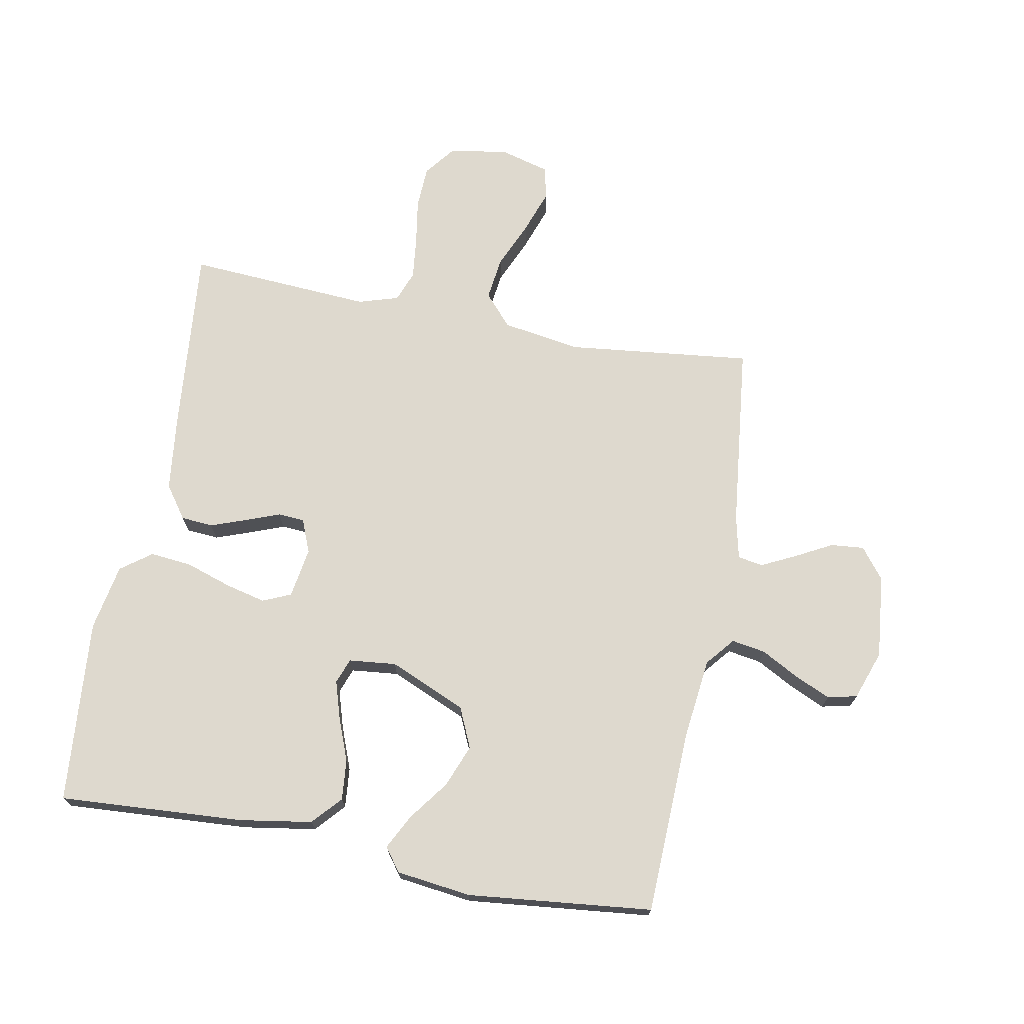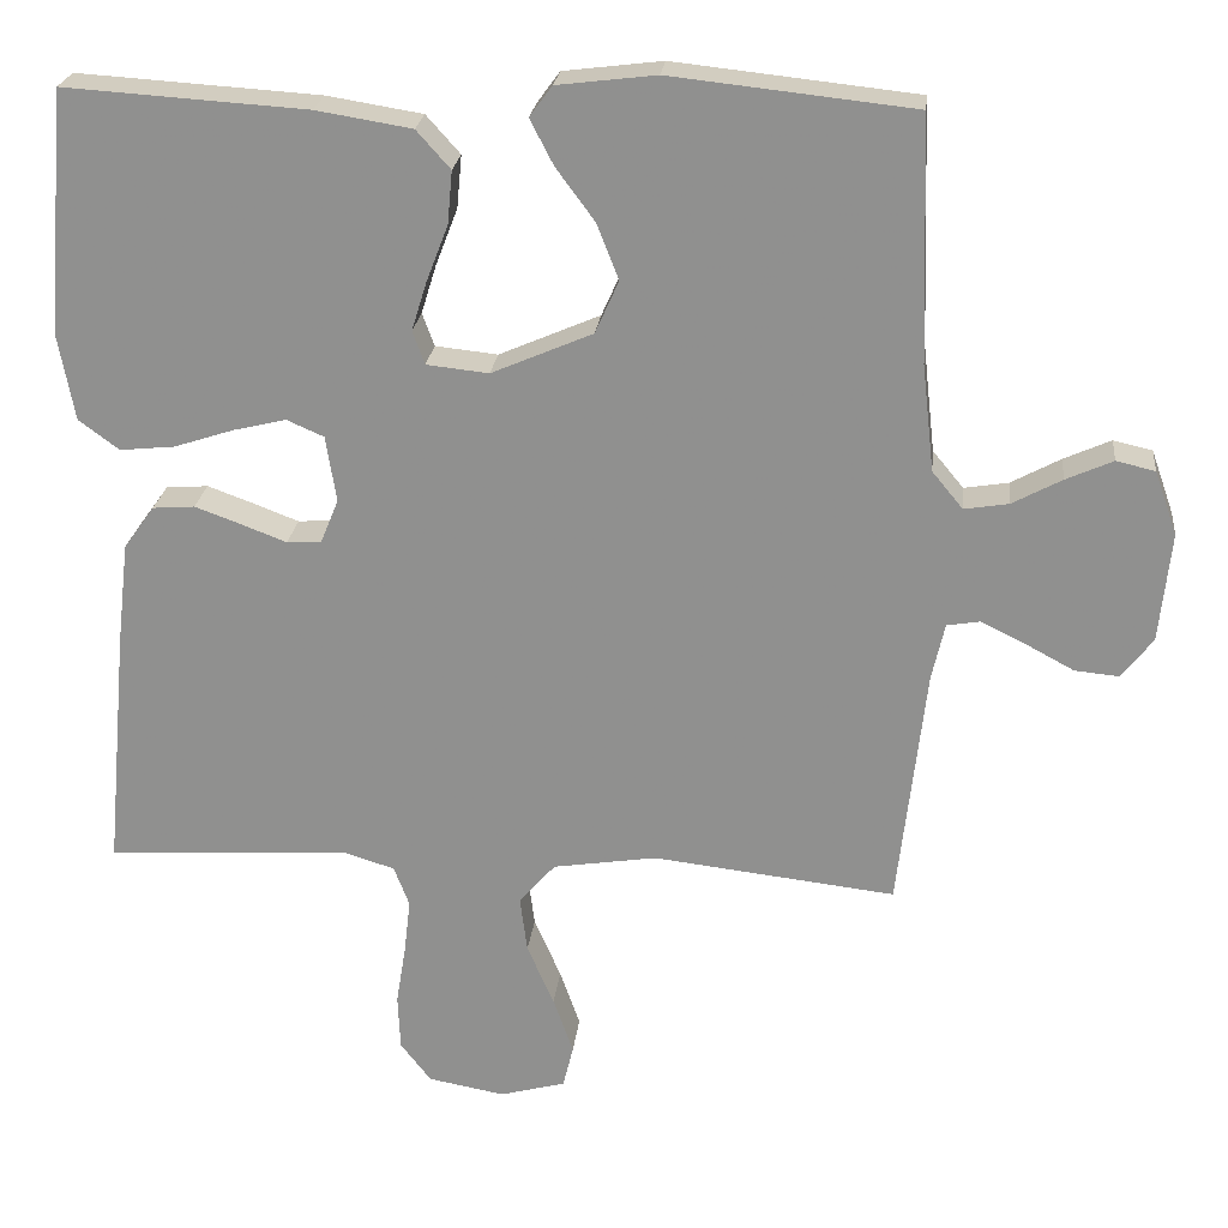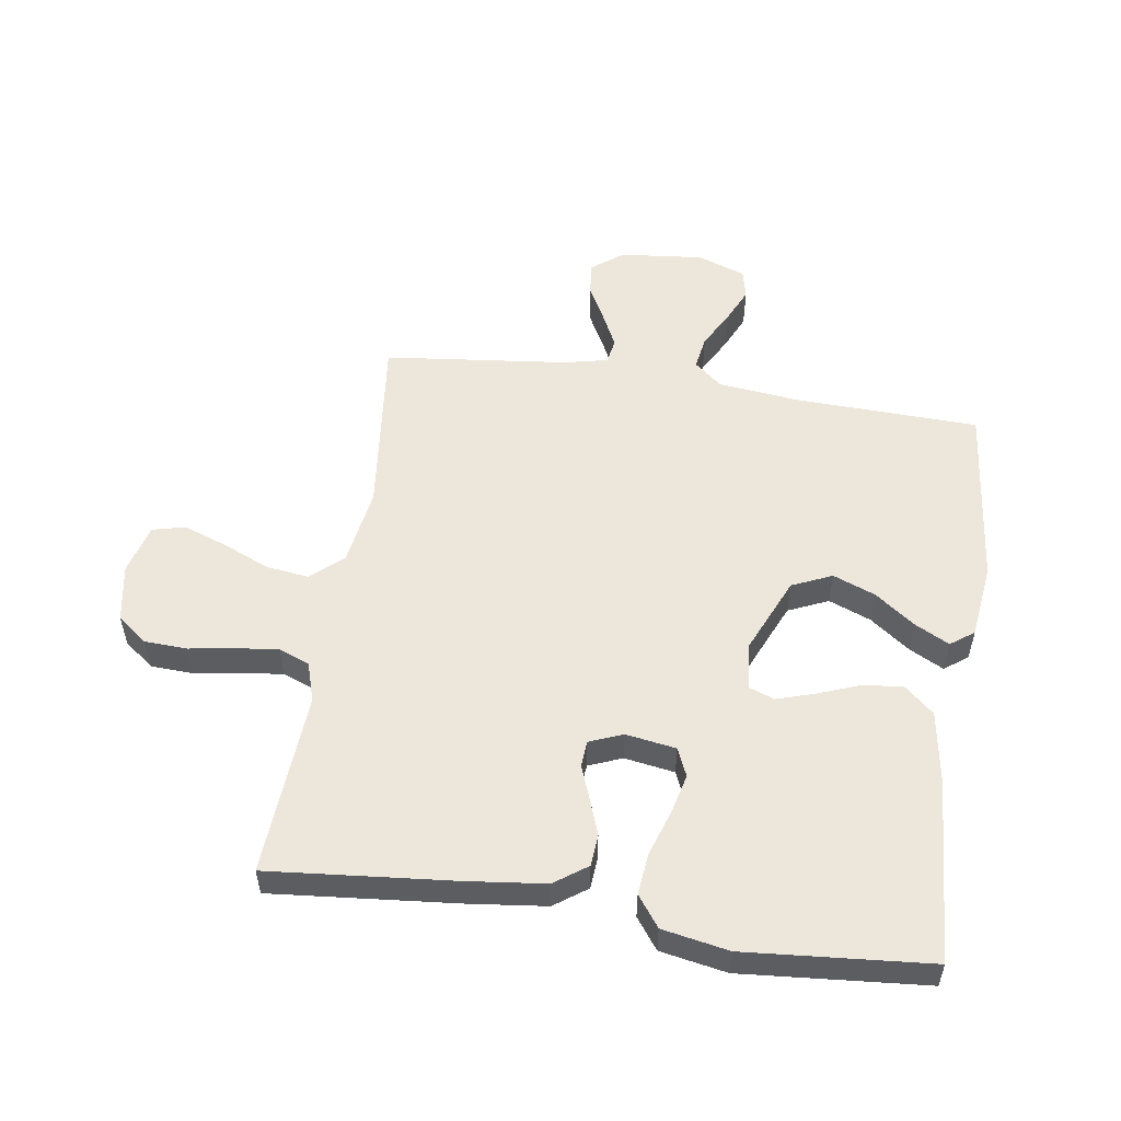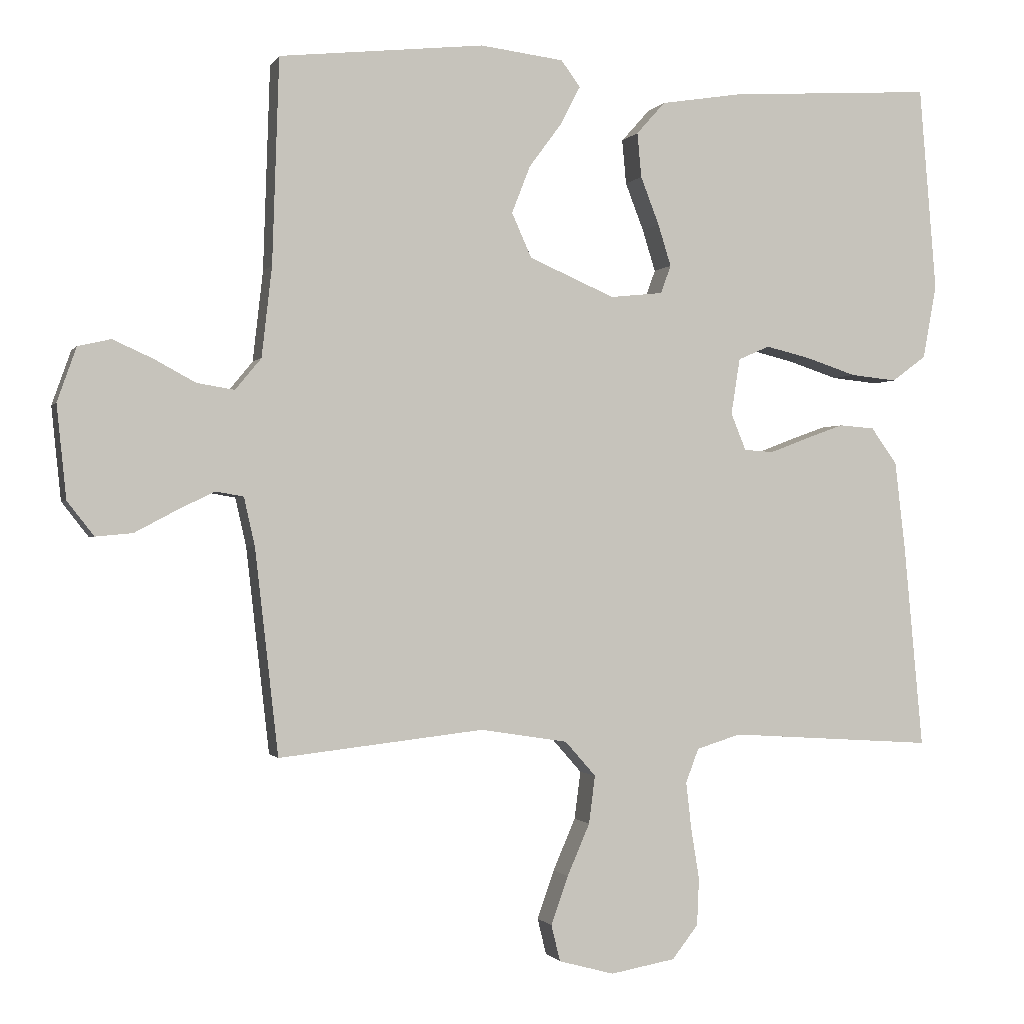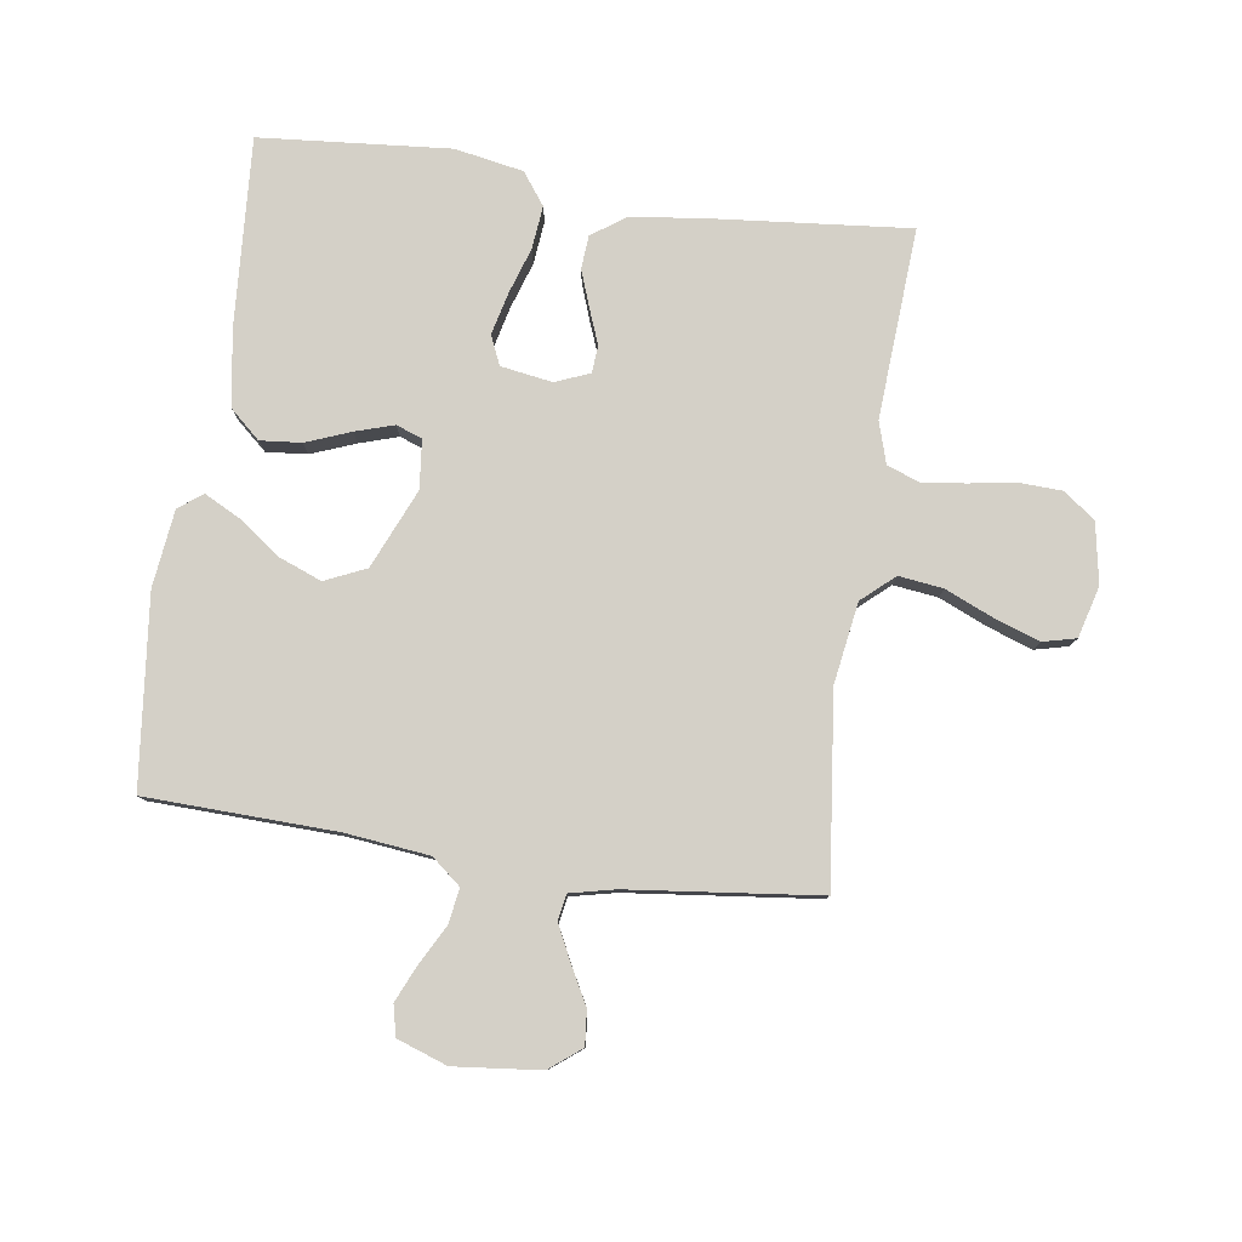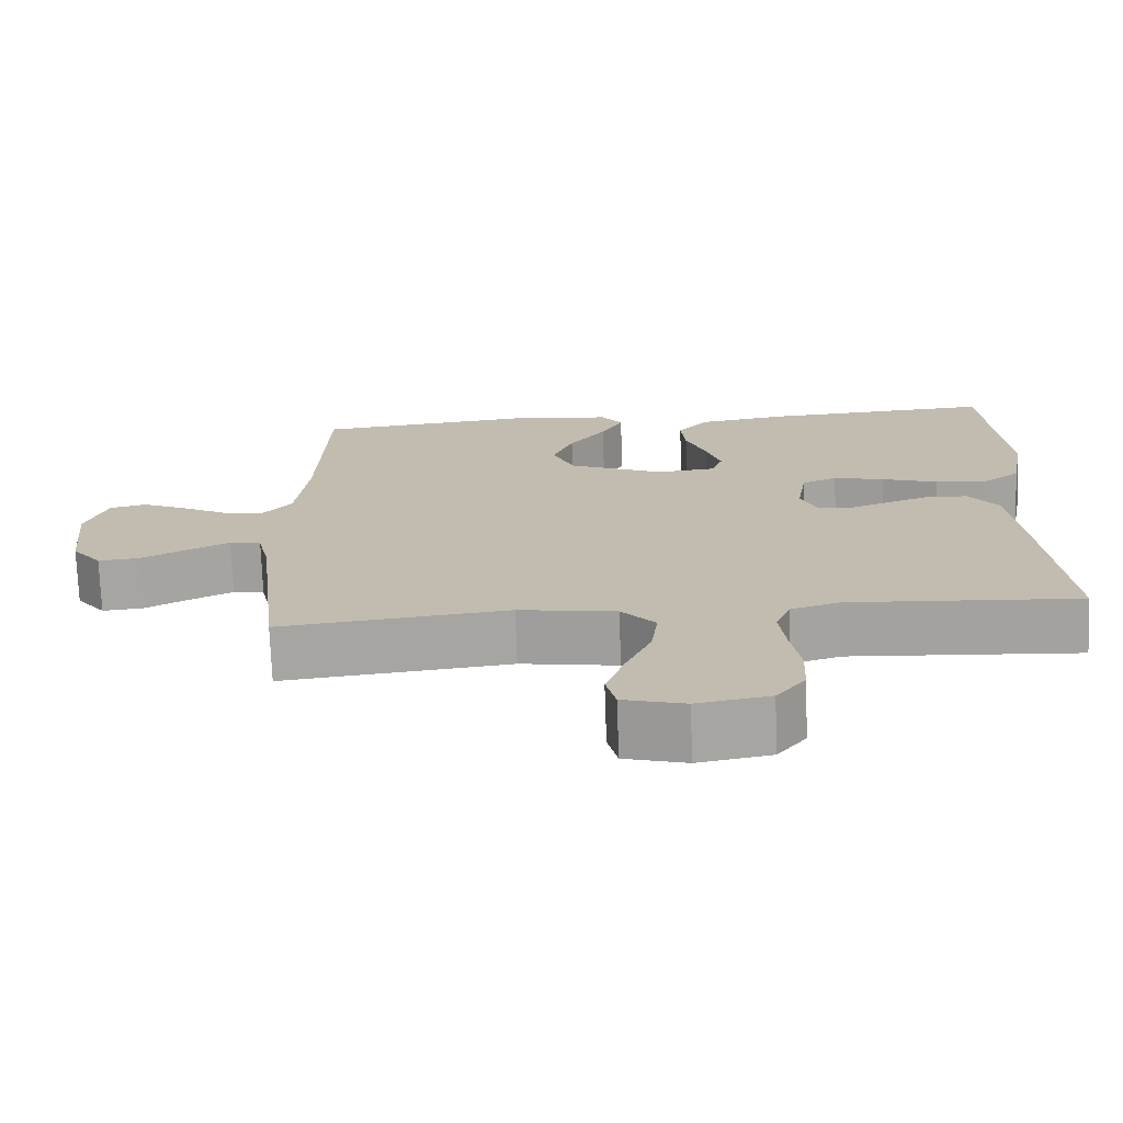
<metadata>
{"format":"obj","ext":"obj","renderer":"f3d","projection":"perspective","resolution":1024,"background":"white","views":[{"elev":71.6,"azim":10.7,"up":"+Y"},{"elev":23.5,"azim":6.3,"up":"+Z"},{"elev":53.9,"azim":-81.4,"up":"+Y"},{"elev":-0.9,"azim":163.7,"up":"+Z"},{"elev":79.9,"azim":98.2,"up":"+Y"},{"elev":-73.3,"azim":-177.9,"up":"+Z"}]}
</metadata>
<code>
v 0.5 0.07 0.5
v 0.51 0.07 0.2
v 0.525 0.07 0.068
v 0.563 0.07 0.022
v 0.618 0.07 0.031
v 0.679 0.07 0.064
v 0.737 0.07 0.09
v 0.785 0.07 0.079
v 0.813 0.07 0
v 0.799 0.07 -0.136
v 0.76 0.07 -0.186
v 0.706 0.07 -0.181
v 0.646 0.07 -0.149
v 0.591 0.07 -0.122
v 0.55 0.07 -0.129
v 0.534 0.07 -0.2
v 0.5 0.07 -0.5
v 0.2 0.07 -0.466
v 0.072 0.07 -0.486
v 0.027 0.07 -0.537
v 0.036 0.07 -0.607
v 0.069 0.07 -0.683
v 0.094 0.07 -0.754
v 0.081 0.07 -0.807
v 0 0.07 -0.829
v -0.095 0.07 -0.812
v -0.133 0.07 -0.763
v -0.136 0.07 -0.694
v -0.124 0.07 -0.62
v -0.116 0.07 -0.551
v -0.135 0.07 -0.501
v -0.2 0.07 -0.481
v -0.5 0.07 -0.5
v -0.472 0.07 -0.2
v -0.457 0.07 -0.072
v -0.419 0.07 -0.019
v -0.367 0.07 -0.015
v -0.309 0.07 -0.036
v -0.254 0.07 -0.057
v -0.211 0.07 -0.054
v -0.189 0.07 0
v -0.202 0.07 0.082
v -0.248 0.07 0.102
v -0.314 0.07 0.086
v -0.387 0.07 0.062
v -0.455 0.07 0.055
v -0.505 0.07 0.092
v -0.525 0.07 0.2
v -0.5 0.07 0.5
v -0.2 0.07 0.481
v -0.082 0.07 0.462
v -0.04 0.07 0.415
v -0.046 0.07 0.35
v -0.073 0.07 0.28
v -0.092 0.07 0.219
v -0.077 0.07 0.178
v 0 0.07 0.17
v 0.125 0.07 0.224
v 0.154 0.07 0.289
v 0.127 0.07 0.358
v 0.079 0.07 0.423
v 0.05 0.07 0.479
v 0.078 0.07 0.517
v 0.2 0.07 0.532
v 0.5 0 0.5
v 0.51 0 0.2
v 0.525 0 0.068
v 0.563 0 0.022
v 0.618 0 0.031
v 0.679 0 0.064
v 0.737 0 0.09
v 0.785 0 0.079
v 0.813 0 0
v 0.799 0 -0.136
v 0.76 0 -0.186
v 0.706 0 -0.181
v 0.646 0 -0.149
v 0.591 0 -0.122
v 0.55 0 -0.129
v 0.534 0 -0.2
v 0.5 0 -0.5
v 0.2 0 -0.466
v 0.072 0 -0.486
v 0.027 0 -0.537
v 0.036 0 -0.607
v 0.069 0 -0.683
v 0.094 0 -0.754
v 0.081 0 -0.807
v 0 0 -0.829
v -0.095 0 -0.812
v -0.133 0 -0.763
v -0.136 0 -0.694
v -0.124 0 -0.62
v -0.116 0 -0.551
v -0.135 0 -0.501
v -0.2 0 -0.481
v -0.5 0 -0.5
v -0.472 0 -0.2
v -0.457 0 -0.072
v -0.419 0 -0.019
v -0.367 0 -0.015
v -0.309 0 -0.036
v -0.254 0 -0.057
v -0.211 0 -0.054
v -0.189 0 0
v -0.202 0 0.082
v -0.248 0 0.102
v -0.314 0 0.086
v -0.387 0 0.062
v -0.455 0 0.055
v -0.505 0 0.092
v -0.525 0 0.2
v -0.5 0 0.5
v -0.2 0 0.481
v -0.082 0 0.462
v -0.04 0 0.415
v -0.046 0 0.35
v -0.073 0 0.28
v -0.092 0 0.219
v -0.077 0 0.178
v 0 0 0.17
v 0.125 0 0.224
v 0.154 0 0.289
v 0.127 0 0.358
v 0.079 0 0.423
v 0.05 0 0.479
v 0.078 0 0.517
v 0.2 0 0.532
f 64 1 2
f 63 64 2
f 62 63 2
f 61 62 2
f 60 61 2
f 59 60 2 3
f 58 59 3 4
f 57 58 4
f 56 57 4
f 52 53 54
f 51 52 54
f 50 51 54
f 49 50 54
f 48 49 54
f 47 48 54
f 46 47 54
f 45 46 54
f 44 45 54
f 43 44 54 55
f 42 43 55 56
f 37 38 39
f 36 37 39
f 35 36 39
f 34 35 39
f 33 34 39
f 32 33 39
f 31 32 39 40
f 30 31 40 41
f 27 28 29
f 26 27 29
f 25 26 29
f 24 25 29
f 23 24 29
f 22 23 29
f 21 22 29
f 20 21 29 30
f 19 20 30 41
f 16 17 18
f 42 56 4
f 41 42 4
f 19 41 4
f 18 19 4
f 16 18 4
f 15 16 4
f 11 12 13
f 10 11 13
f 9 10 13
f 8 9 13
f 7 8 13
f 6 7 13
f 5 6 13
f 14 15 4 5
f 5 13 14
f 66 65 128
f 66 128 127
f 66 127 126
f 66 126 125
f 66 125 124
f 67 66 124 123
f 68 67 123 122
f 68 122 121
f 68 121 120
f 118 117 116
f 118 116 115
f 118 115 114
f 118 114 113
f 118 113 112
f 118 112 111
f 118 111 110
f 118 110 109
f 118 109 108
f 119 118 108 107
f 120 119 107 106
f 103 102 101
f 103 101 100
f 103 100 99
f 103 99 98
f 103 98 97
f 103 97 96
f 104 103 96 95
f 105 104 95 94
f 93 92 91
f 93 91 90
f 93 90 89
f 93 89 88
f 93 88 87
f 93 87 86
f 93 86 85
f 94 93 85 84
f 105 94 84 83
f 82 81 80
f 68 120 106
f 68 106 105
f 68 105 83
f 68 83 82
f 68 82 80
f 68 80 79
f 77 76 75
f 77 75 74
f 77 74 73
f 77 73 72
f 77 72 71
f 77 71 70
f 77 70 69
f 69 68 79 78
f 78 77 69
f 1 65 66 2
f 2 66 67 3
f 3 67 68 4
f 4 68 69 5
f 5 69 70 6
f 6 70 71 7
f 7 71 72 8
f 8 72 73 9
f 9 73 74 10
f 10 74 75 11
f 11 75 76 12
f 12 76 77 13
f 13 77 78 14
f 14 78 79 15
f 15 79 80 16
f 16 80 81 17
f 17 81 82 18
f 18 82 83 19
f 19 83 84 20
f 20 84 85 21
f 21 85 86 22
f 22 86 87 23
f 23 87 88 24
f 24 88 89 25
f 25 89 90 26
f 26 90 91 27
f 27 91 92 28
f 28 92 93 29
f 29 93 94 30
f 30 94 95 31
f 31 95 96 32
f 32 96 97 33
f 33 97 98 34
f 34 98 99 35
f 35 99 100 36
f 36 100 101 37
f 37 101 102 38
f 38 102 103 39
f 39 103 104 40
f 40 104 105 41
f 41 105 106 42
f 42 106 107 43
f 43 107 108 44
f 44 108 109 45
f 45 109 110 46
f 46 110 111 47
f 47 111 112 48
f 48 112 113 49
f 49 113 114 50
f 50 114 115 51
f 51 115 116 52
f 52 116 117 53
f 53 117 118 54
f 54 118 119 55
f 55 119 120 56
f 56 120 121 57
f 57 121 122 58
f 58 122 123 59
f 59 123 124 60
f 60 124 125 61
f 61 125 126 62
f 62 126 127 63
f 63 127 128 64
f 64 128 65 1

</code>
